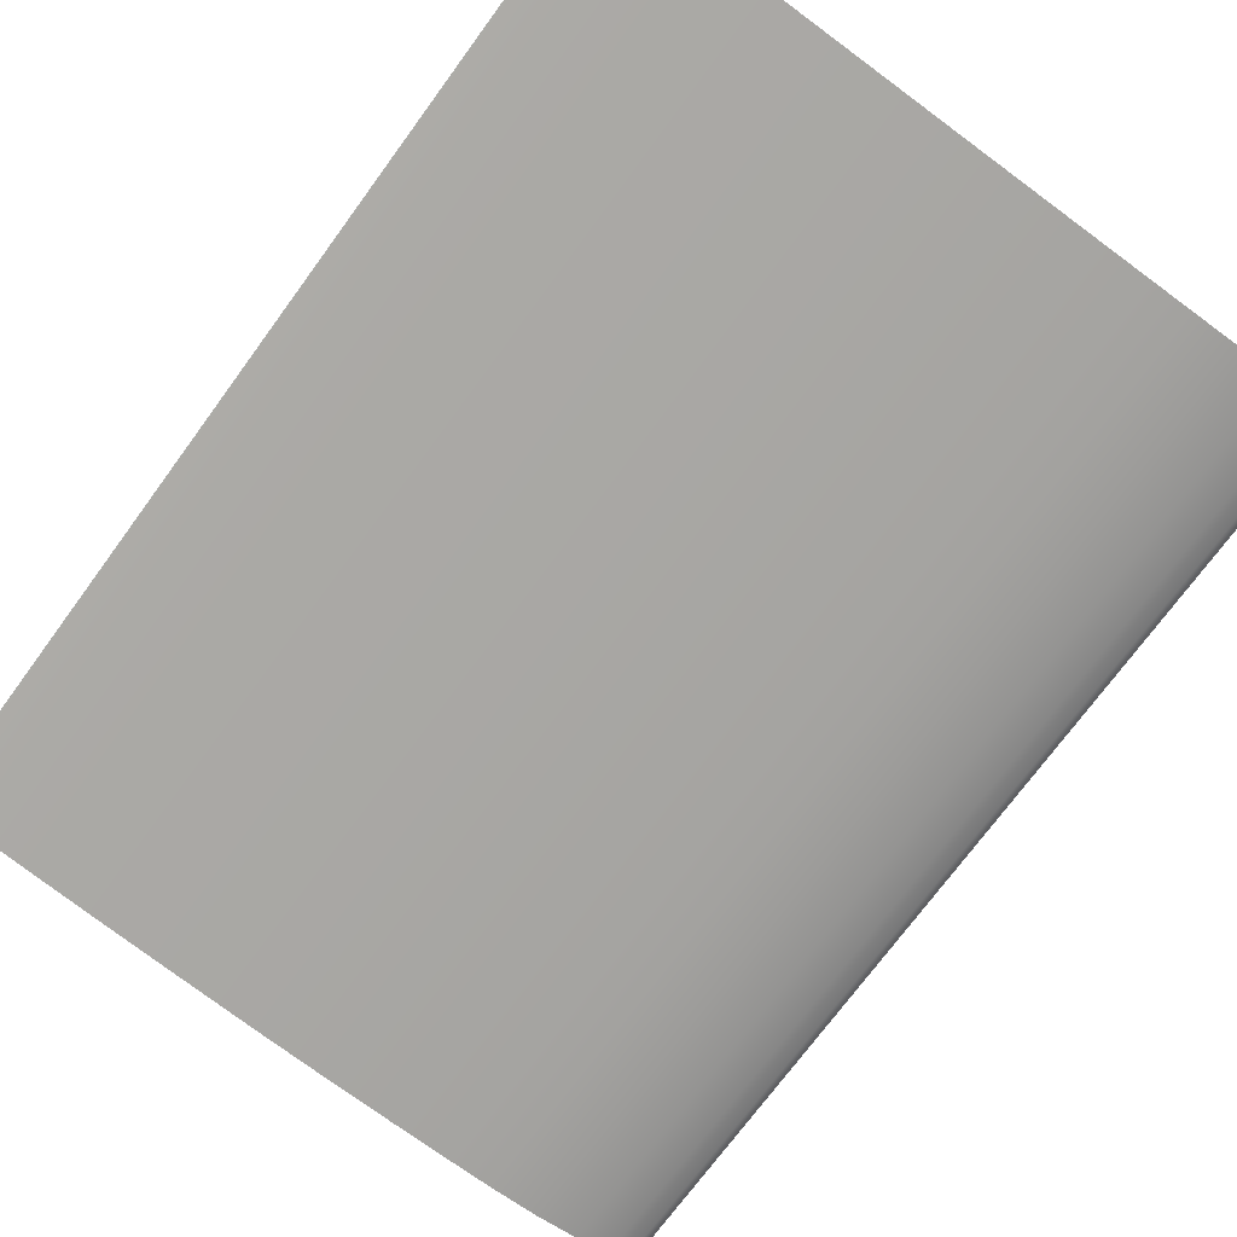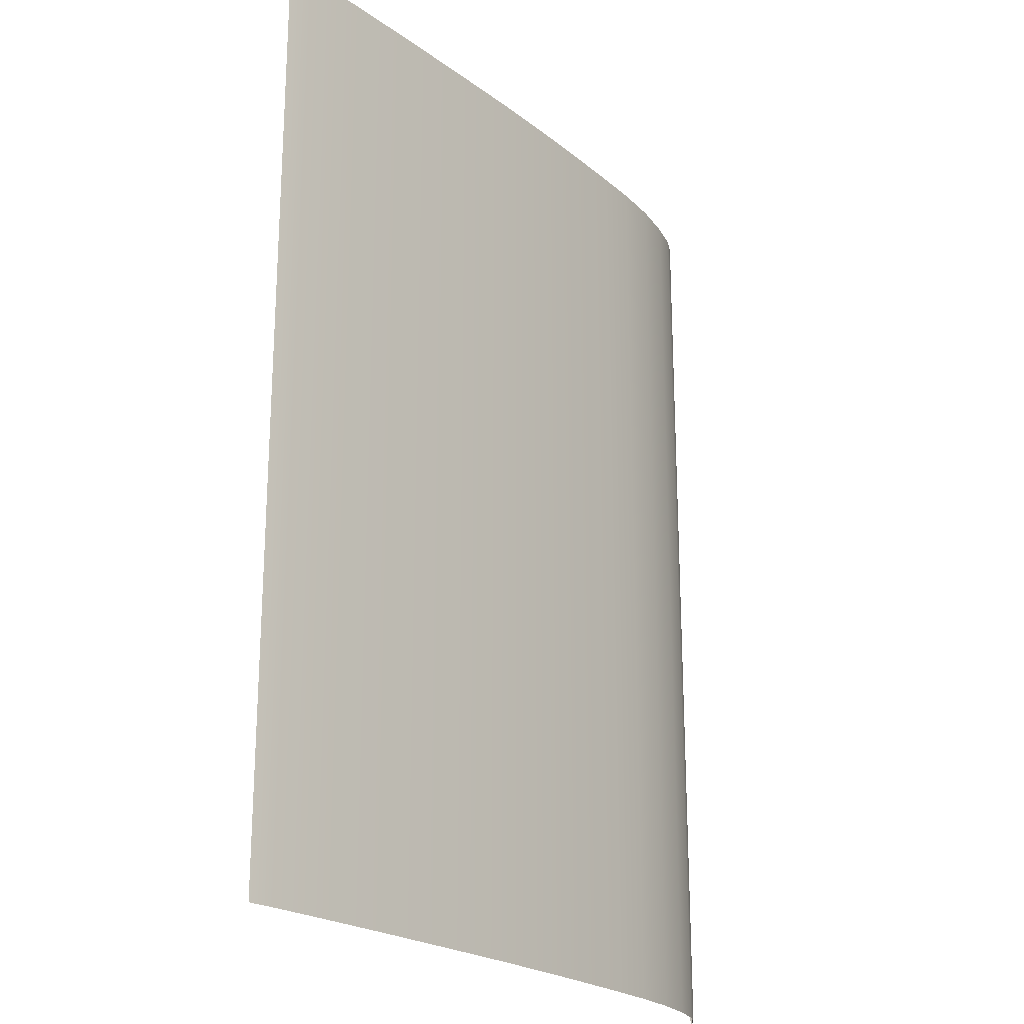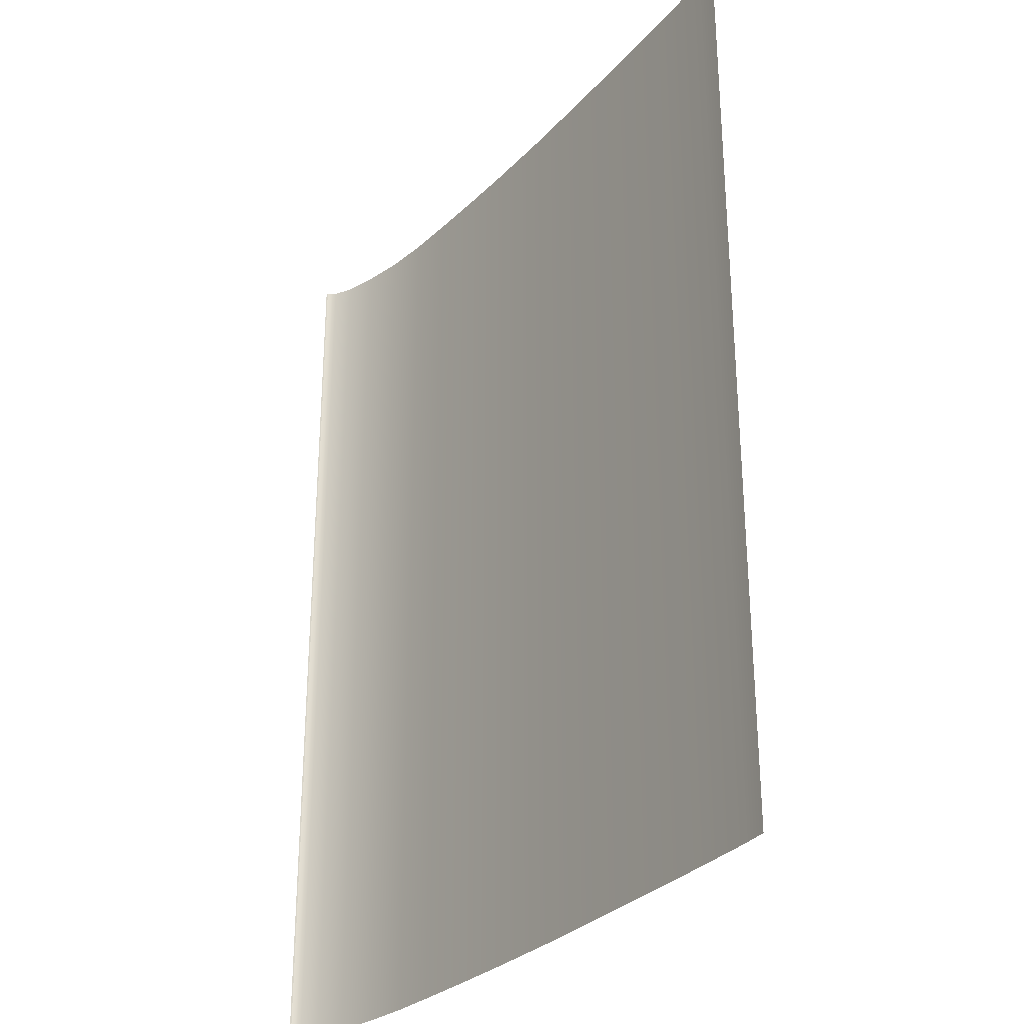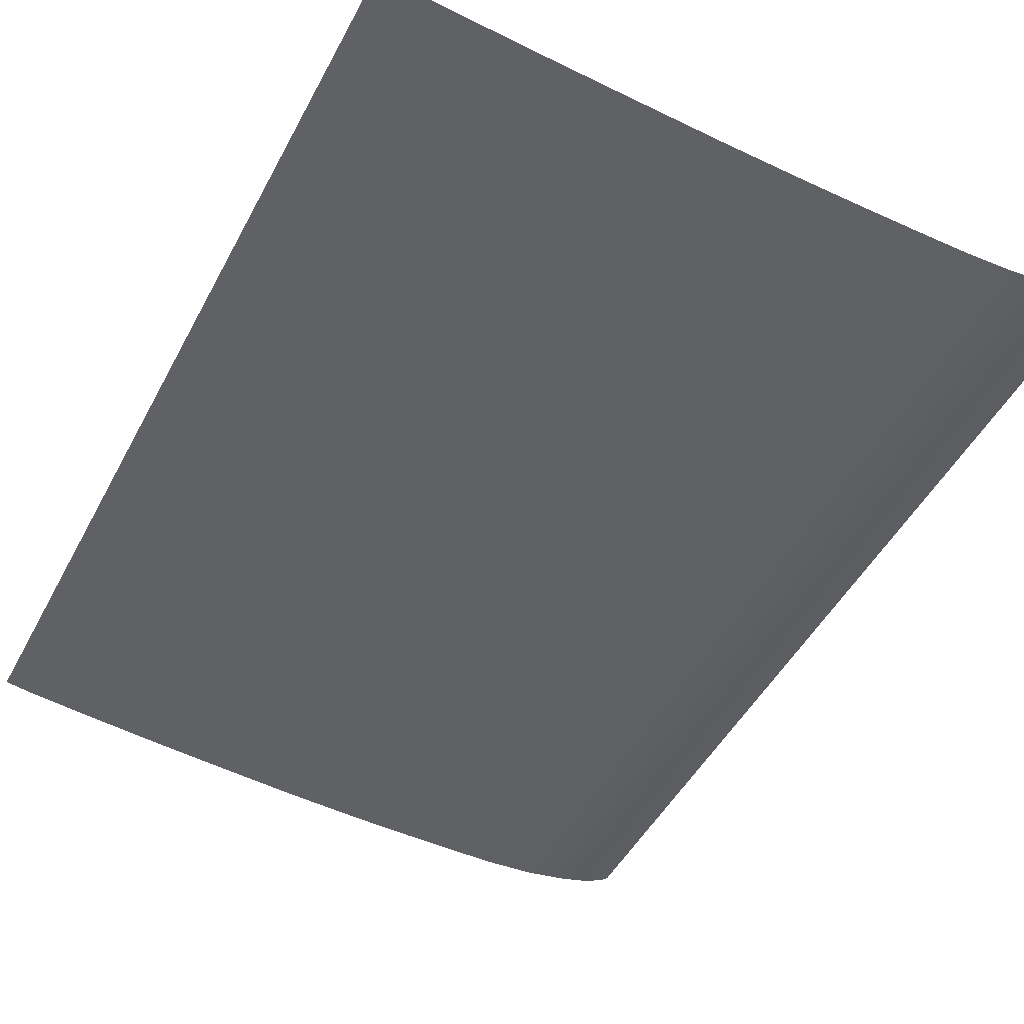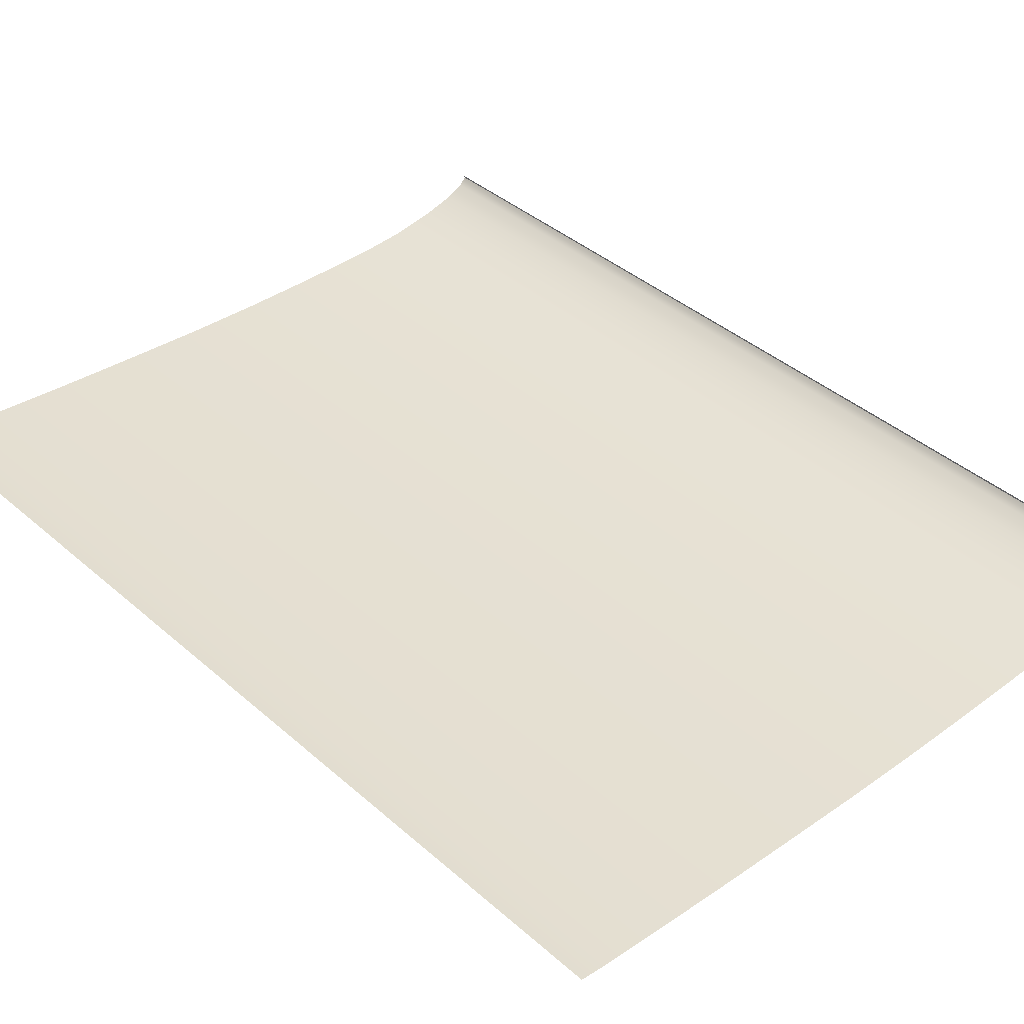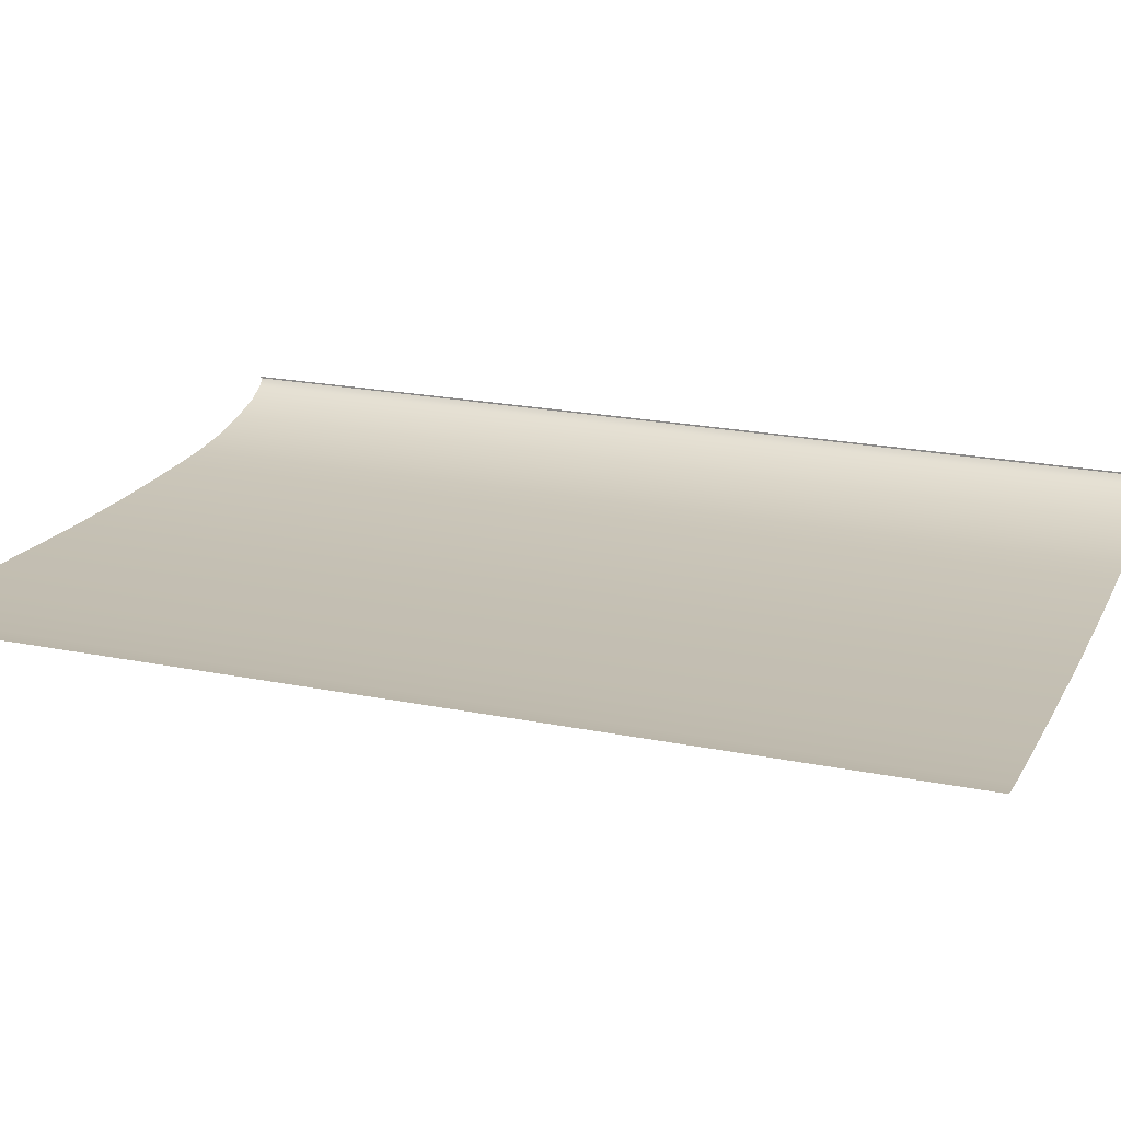
<metadata>
{"format":"obj","ext":"obj","renderer":"f3d","projection":"perspective","resolution":1024,"background":"white","views":[{"elev":-73.2,"azim":143.7,"up":"+Z"},{"elev":-22.4,"azim":125.0,"up":"+Y"},{"elev":-29.7,"azim":53.1,"up":"+Y"},{"elev":-47.7,"azim":153.2,"up":"+Z"},{"elev":39.8,"azim":137.2,"up":"+Z"},{"elev":21.2,"azim":109.9,"up":"+Z"}]}
</metadata>
<code>
o MeshBookFront_8_1_GeomSubset_2
v 0.09305 -0.1276 0.00367
v 0.09305 0.1276 0.00367
v 0.09305 0.1276 0.004252
v 0.09305 -0.1276 0.004252
v -0.1002 0.1276 0.002306
v -0.09798 0.1276 0.00367
v -0.09904 0.1276 0.004252
v -0.101 0.1276 0.002949
v -0.09798 -0.1276 0.00367
v -0.1002 -0.1276 0.002306
v -0.09904 -0.1276 0.004252
v -0.101 -0.1276 0.002949
v -0.1014 -0.1276 -0.005375
v -0.1025 -0.1276 -0.005375
v -0.1025 0.1276 -0.005375
v -0.1014 0.1276 -0.005375
v -0.1022 -0.1276 -0.001213
v -0.1022 0.1276 -0.001213
v -0.101 0.1276 -0.001534
v -0.101 -0.1276 -0.001534
v -0.1024 -0.1276 -0.003294
v -0.1024 0.1276 -0.003294
v -0.1012 0.1276 -0.003455
v -0.1012 -0.1276 -0.003455
v -0.1016 -0.1276 0.000868
v -0.1016 0.1276 0.000868
v -0.1006 0.1276 0.000386
v -0.1006 -0.1276 0.000386
v -0.09982 0.1276 -0.005375
v 0.09305 0.1276 -0.005375
v 0.09305 -0.1276 -0.005375
v -0.09982 -0.1276 -0.005375
v -0.09946 0.1276 -0.000853
v 0.09305 0.1276 -0.000853
v 0.09305 -0.1276 -0.000853
v -0.09946 -0.1276 -0.000853
v -0.09982 -0.1262 -0.00765
v -0.1014 -0.1276 -0.005375
v -0.09982 0.1262 -0.00765
v -0.1014 0.1276 -0.005375
v 0.09183 -0.1262 -0.005952
v 0.09183 0.1262 -0.005952
v 0.09305 -0.1276 0.00367
v 0.09305 0.1276 0.00367
v -0.09798 0.1276 0.00367
v -0.1002 0.1276 0.002306
v -0.1002 -0.1276 0.002306
v -0.09798 -0.1276 0.00367
v -0.101 0.1276 -0.001534
v -0.101 -0.1276 -0.001534
v -0.03252 0.1276 0.00367
v -0.0335 0.1276 -0.000853
v -0.03375 0.1276 -0.005375
v -0.03409 0.1262 -0.01467
v -0.03409 -0.1262 -0.01467
v -0.03375 -0.1276 -0.005375
v -0.0335 -0.1276 -0.000853
v -0.03252 -0.1276 0.00367
v 0.027 0.1276 0.00367
v 0.02651 0.1276 -0.000853
v 0.02639 0.1276 -0.005375
v 0.0257 0.1262 -0.01191
v 0.0257 -0.1262 -0.01191
v 0.02639 -0.1276 -0.005375
v 0.02651 -0.1276 -0.000853
v 0.027 -0.1276 0.00367
v -0.01545 0.1276 0.00367
v -0.01627 0.1276 -0.000853
v -0.01647 0.1276 -0.005375
v -0.01693 0.1262 -0.01427
v -0.01693 -0.1262 -0.01427
v -0.01647 -0.1276 -0.005375
v -0.01627 -0.1276 -0.000853
v -0.01545 -0.1276 0.00367
v 0.005774 0.1276 0.00367
v 0.00512 0.1276 -0.000853
v 0.004956 0.1276 -0.005375
v 0.004388 0.1262 -0.01332
v 0.004388 -0.1262 -0.01332
v 0.004956 -0.1276 -0.005375
v 0.00512 -0.1276 -0.000853
v 0.005774 -0.1276 0.00367
v -0.08414 0.1276 0.00367
v -0.08552 0.1276 -0.000853
v -0.08586 0.1276 -0.005375
v -0.08593 0.1262 -0.0122
v -0.08593 -0.1262 -0.0122
v -0.08586 -0.1276 -0.005375
v -0.08552 -0.1276 -0.000853
v -0.08414 -0.1276 0.00367
v -0.07251 0.1276 0.00367
v -0.07379 0.1276 -0.000853
v -0.07411 0.1276 -0.005375
v -0.07424 0.1262 -0.01403
v -0.07424 -0.1262 -0.01403
v -0.07411 -0.1276 -0.005375
v -0.07379 -0.1276 -0.000853
v -0.07251 -0.1276 0.00367
v -0.05978 0.1276 0.00367
v -0.06095 0.1276 -0.000853
v -0.06125 0.1276 -0.005375
v -0.06145 0.1262 -0.01477
v -0.06145 -0.1262 -0.01477
v -0.06125 -0.1276 -0.005375
v -0.06095 -0.1276 -0.000853
v -0.05978 -0.1276 0.00367
v -0.04704 0.1276 0.00367
v -0.04812 0.1276 -0.000853
v -0.04839 0.1276 -0.005375
v -0.04866 0.1262 -0.01481
v -0.04866 -0.1262 -0.01481
v -0.04839 -0.1276 -0.005375
v -0.04812 -0.1276 -0.000853
v -0.04704 -0.1276 0.00367
v 0.04821 0.1276 0.00367
v 0.04796 0.1276 -0.000853
v 0.0479 0.1276 -0.005375
v 0.04705 0.1262 -0.01037
v 0.04705 -0.1262 -0.01037
v 0.0479 -0.1276 -0.005375
v 0.04796 -0.1276 -0.000853
v 0.04821 -0.1276 0.00367
v 0.06944 0.1276 0.00367
v 0.06932 0.1276 -0.000853
v 0.06929 0.1276 -0.005375
v 0.06835 0.1262 -0.008566
v 0.06835 -0.1262 -0.008566
v 0.06929 -0.1276 -0.005375
v 0.06932 -0.1276 -0.000853
v 0.06944 -0.1276 0.00367
v -0.1012 -0.1264 -0.006656
v -0.1012 0.1264 -0.006656
v -0.1017 -0.1274 -0.005736
v -0.1017 0.1274 -0.005736
v -0.1022 -0.1274 -0.005736
v -0.1022 0.1274 -0.005736
v -0.09288 0.1276 0.00367
v -0.0943 0.1276 -0.000853
v -0.09466 0.1276 -0.005375
v -0.0947 0.1262 -0.009989
v -0.0947 -0.1262 -0.009989
v -0.09466 -0.1276 -0.005375
v -0.0943 -0.1276 -0.000853
v -0.09288 -0.1276 0.00367
v -0.102 -0.1265 -0.00582
v -0.102 -0.1276 -0.005375
v -0.102 0.1265 -0.00582
v -0.102 0.1276 -0.005375
v 0.08622 0.1276 0.00367
v 0.08619 0.1276 -0.000853
v 0.08618 0.1276 -0.005375
v 0.08518 0.1262 -0.006923
v 0.08518 -0.1262 -0.006923
v 0.08618 -0.1276 -0.005375
v 0.08619 -0.1276 -0.000853
v 0.08622 -0.1276 0.00367
f 146 148 147 145
f 153 152 42 41
f 111 110 54 55
f 79 78 62 63
f 55 54 70 71
f 71 70 78 79
f 141 140 86 87
f 87 86 94 95
f 95 94 102 103
f 103 102 110 111
f 63 62 118 119
f 119 118 126 127
f 37 131 132 39
f 37 39 140 141
f 131 145 147 132
f 127 126 152 153

</code>
